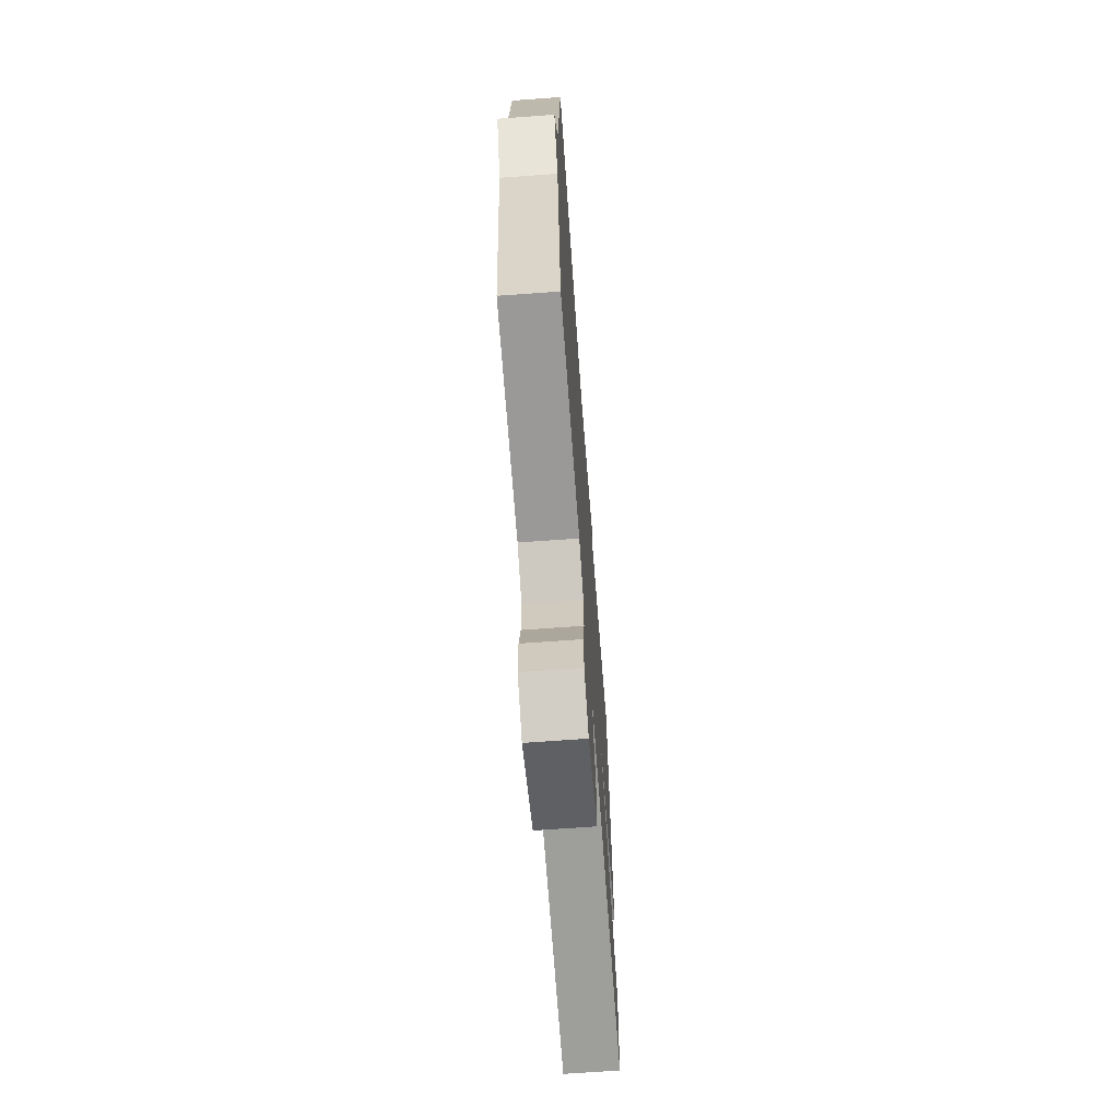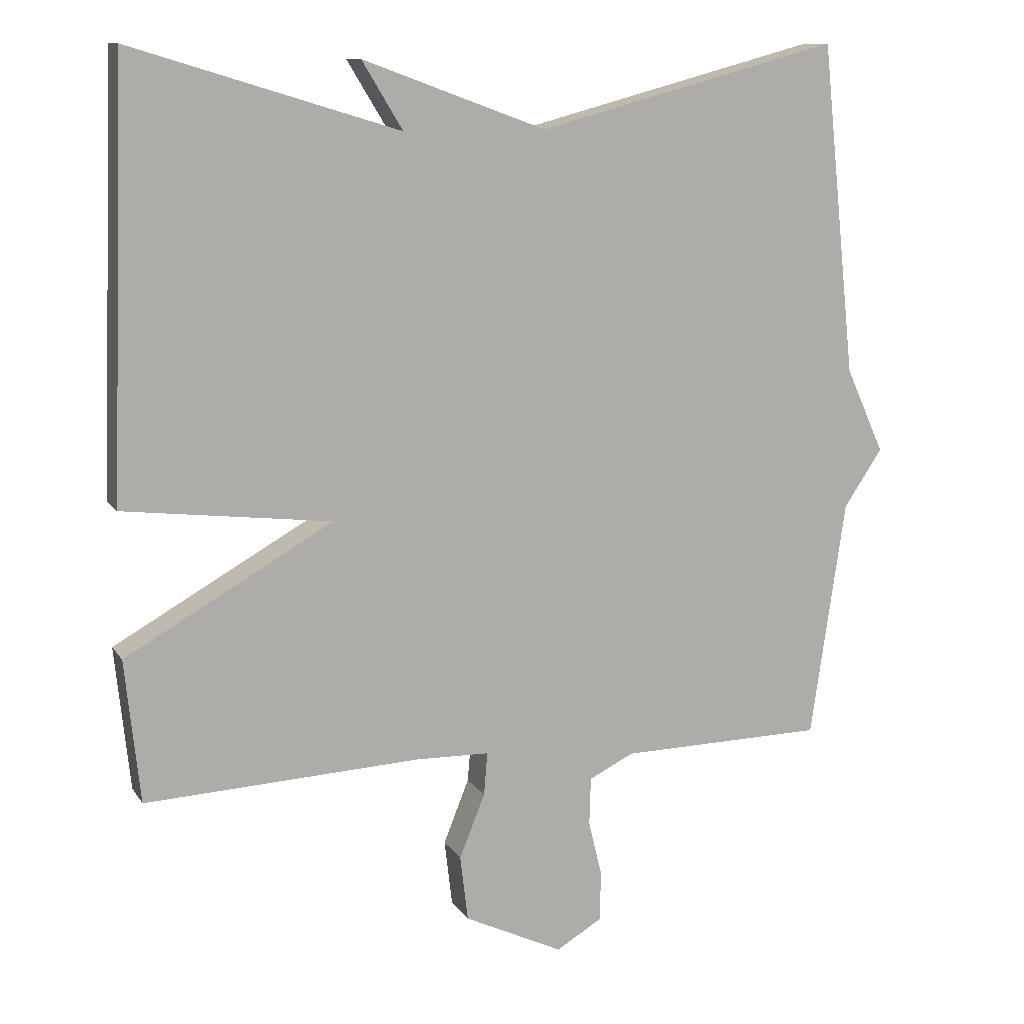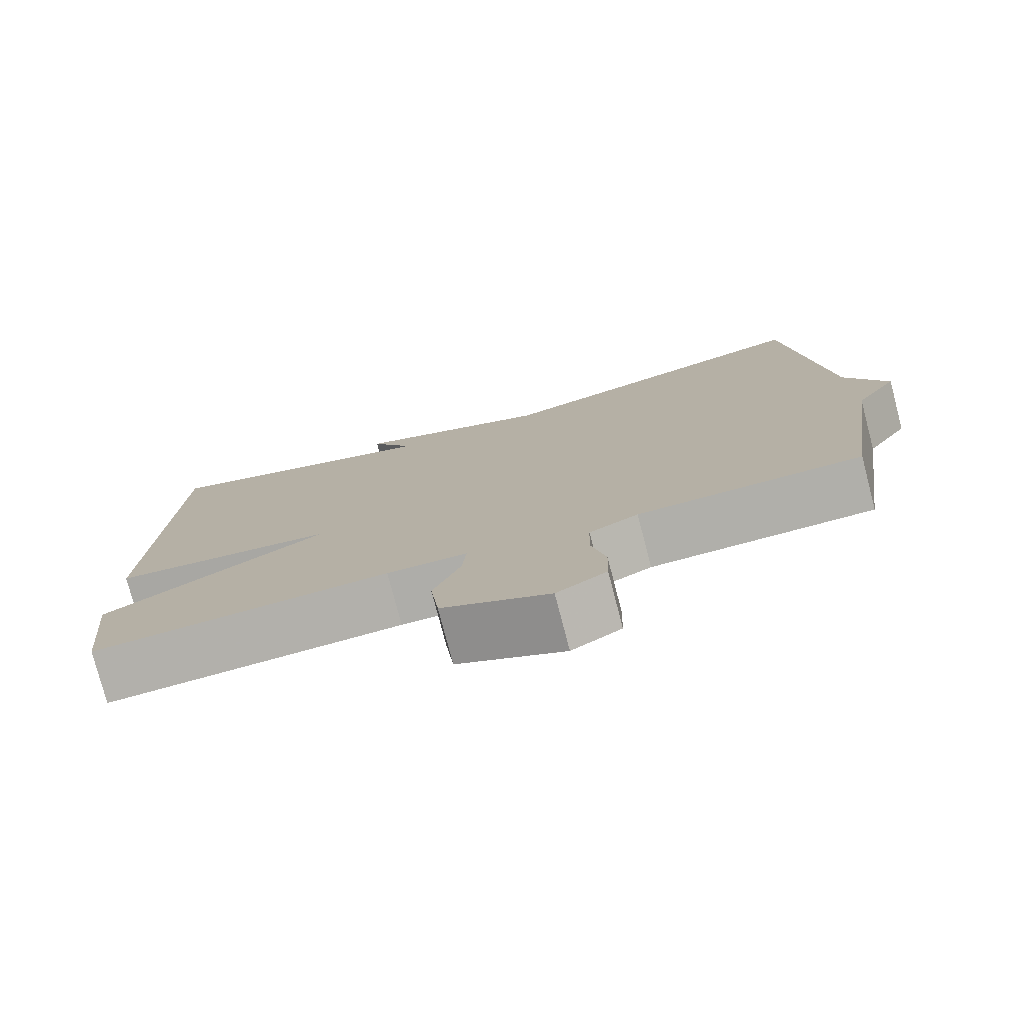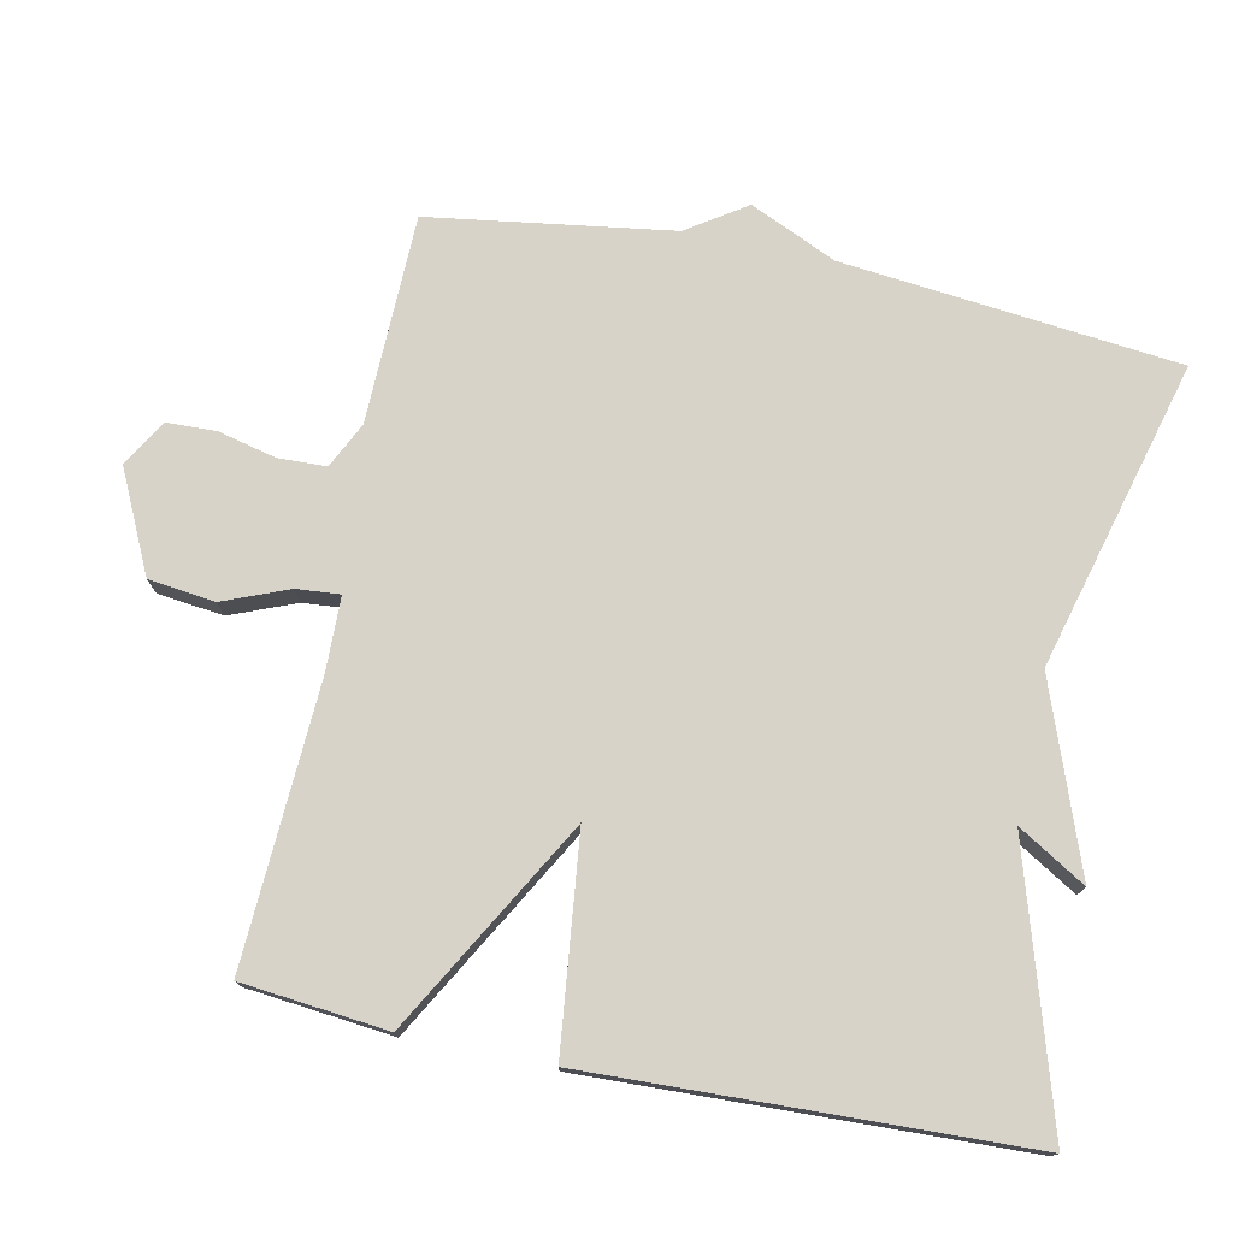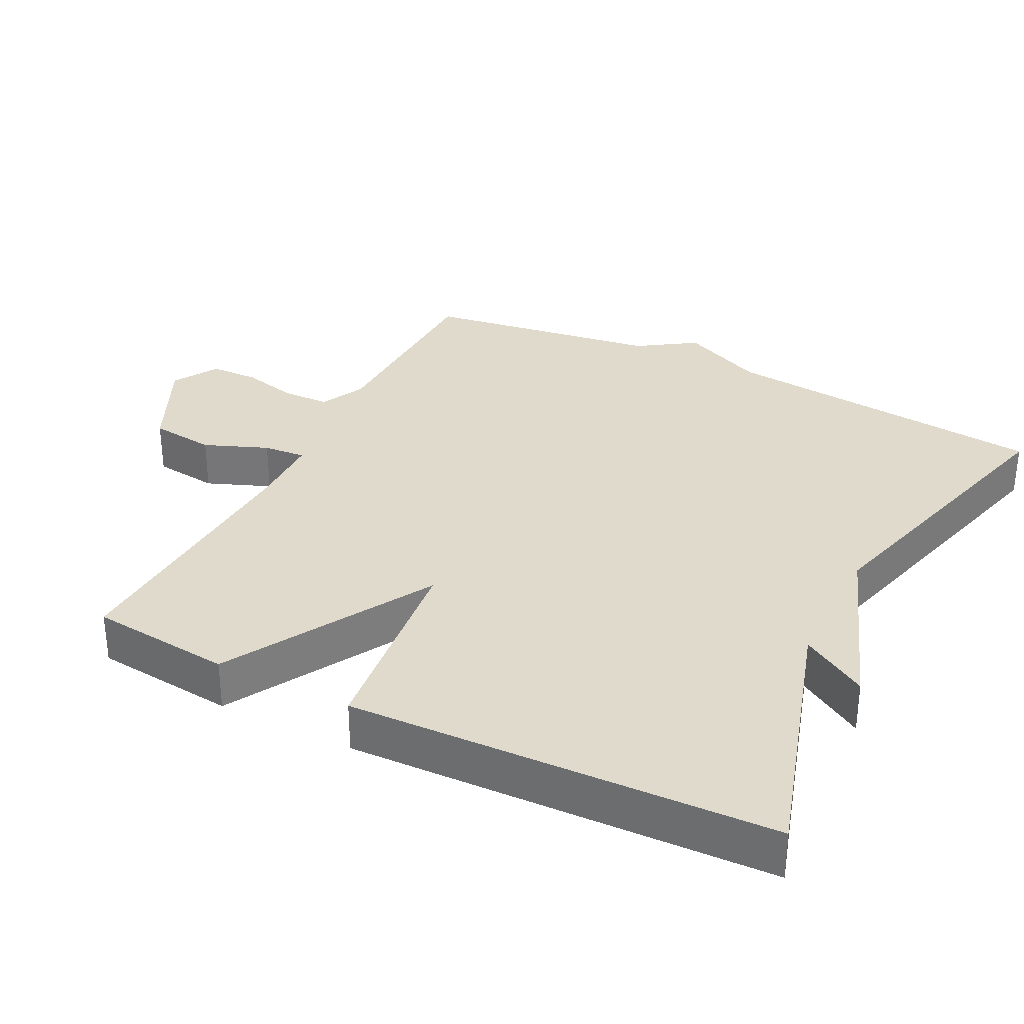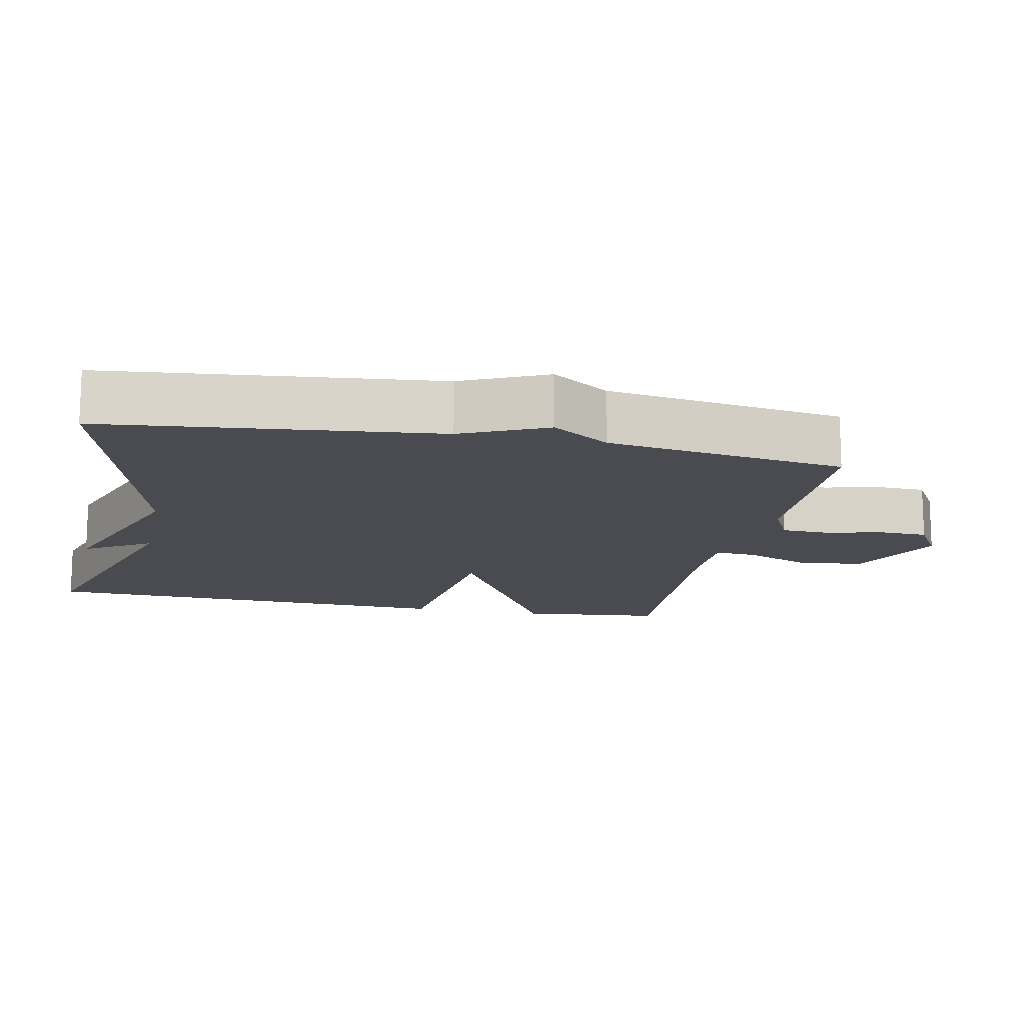
<metadata>
{"format":"obj","ext":"obj","renderer":"f3d","projection":"perspective","resolution":1024,"background":"white","views":[{"elev":-67.8,"azim":94.2,"up":"+Z"},{"elev":11.2,"azim":-20.2,"up":"+Z"},{"elev":-77.5,"azim":14.6,"up":"+Z"},{"elev":75.9,"azim":-78.3,"up":"+Y"},{"elev":32.5,"azim":-63.2,"up":"+Y"},{"elev":-14.4,"azim":78.4,"up":"+Y"}]}
</metadata>
<code>
v 0.5 0.07 -0.5
v 0.212 0.07 -0.506
v 0.149 0.07 -0.537
v 0.147 0.07 -0.604
v 0.166 0.07 -0.683
v 0.164 0.07 -0.752
v 0.1 0.07 -0.79
v -0.039 0.07 -0.724
v -0.05 0.07 -0.632
v -0.014 0.07 -0.542
v -0.009 0.07 -0.482
v -0.113 0.07 -0.48
v -0.5 0.07 -0.5
v -0.521 0.07 -0.299
v -0.229 0.07 -0.133
v -0.521 0.07 -0.099
v -0.5 0.07 0.5
v -0.125 0.07 0.386
v -0.182 0.07 0.48
v 0.075 0.07 0.386
v 0.5 0.07 0.5
v 0.549 0.07 0.035
v 0.603 0.07 -0.084
v 0.549 0.07 -0.165
v 0.5 0 -0.5
v 0.212 0 -0.506
v 0.149 0 -0.537
v 0.147 0 -0.604
v 0.166 0 -0.683
v 0.164 0 -0.752
v 0.1 0 -0.79
v -0.039 0 -0.724
v -0.05 0 -0.632
v -0.014 0 -0.542
v -0.009 0 -0.482
v -0.113 0 -0.48
v -0.5 0 -0.5
v -0.521 0 -0.299
v -0.229 0 -0.133
v -0.521 0 -0.099
v -0.5 0 0.5
v -0.125 0 0.386
v -0.182 0 0.48
v 0.075 0 0.386
v 0.5 0 0.5
v 0.549 0 0.035
v 0.603 0 -0.084
v 0.549 0 -0.165
f 22 23 24
f 24 1 2
f 22 24 2
f 21 22 2
f 20 21 2
f 18 19 20
f 18 20 2 3
f 15 16 17 18
f 15 18 3 4
f 12 13 14 15
f 11 12 15
f 4 5 6
f 15 4 6
f 11 15 6
f 10 11 6 7
f 7 8 9 10
f 48 47 46
f 26 25 48
f 26 48 46
f 26 46 45
f 26 45 44
f 44 43 42
f 27 26 44 42
f 42 41 40 39
f 28 27 42 39
f 39 38 37 36
f 39 36 35
f 30 29 28
f 30 28 39
f 30 39 35
f 31 30 35 34
f 34 33 32 31
f 1 25 26 2
f 2 26 27 3
f 3 27 28 4
f 4 28 29 5
f 5 29 30 6
f 6 30 31 7
f 7 31 32 8
f 8 32 33 9
f 9 33 34 10
f 10 34 35 11
f 11 35 36 12
f 12 36 37 13
f 13 37 38 14
f 14 38 39 15
f 15 39 40 16
f 16 40 41 17
f 17 41 42 18
f 18 42 43 19
f 19 43 44 20
f 20 44 45 21
f 21 45 46 22
f 22 46 47 23
f 23 47 48 24
f 24 48 25 1

</code>
